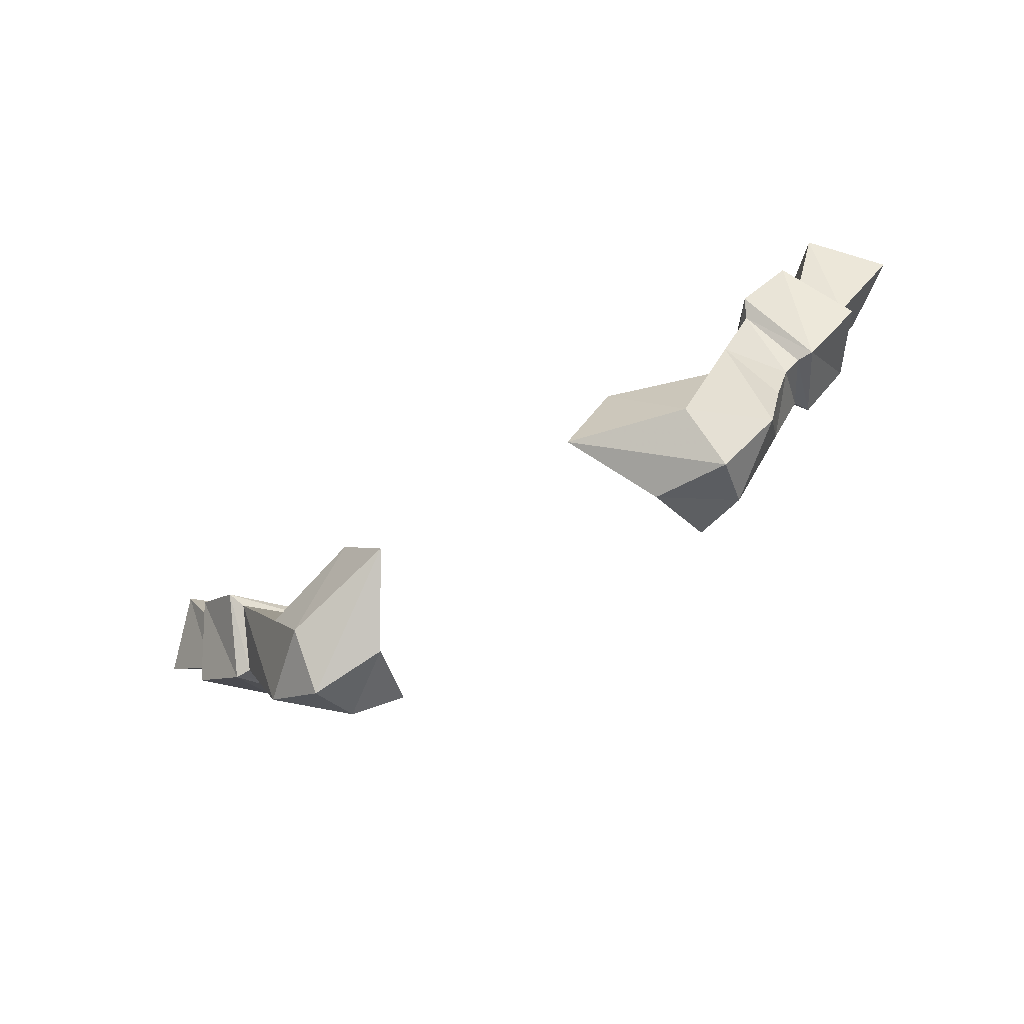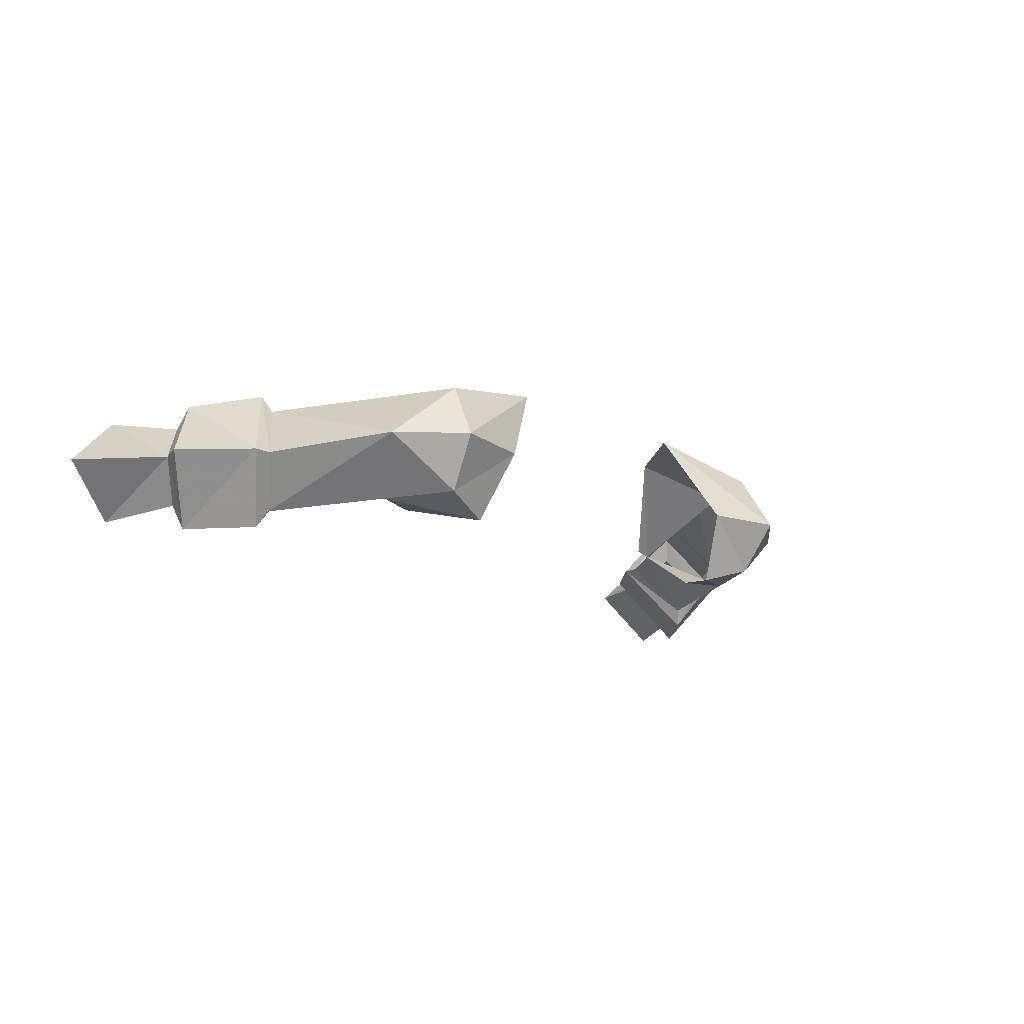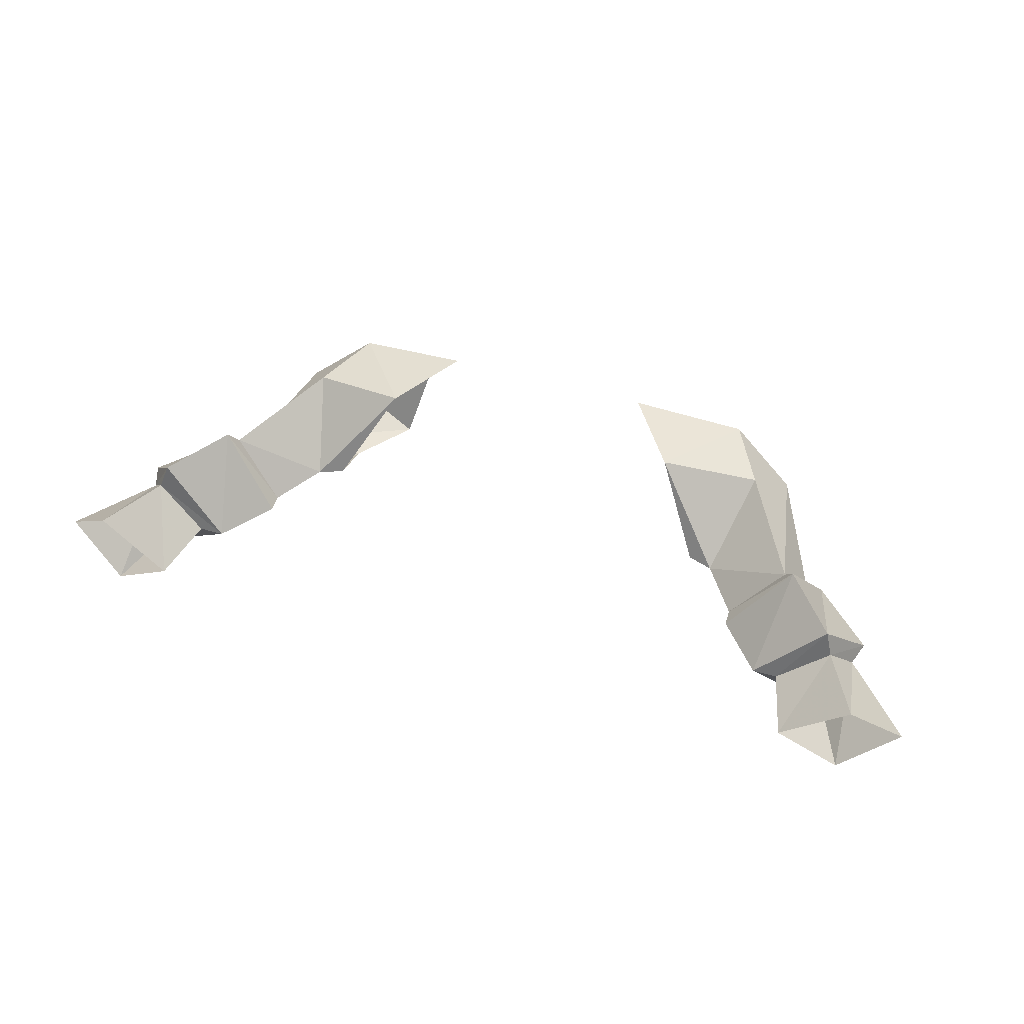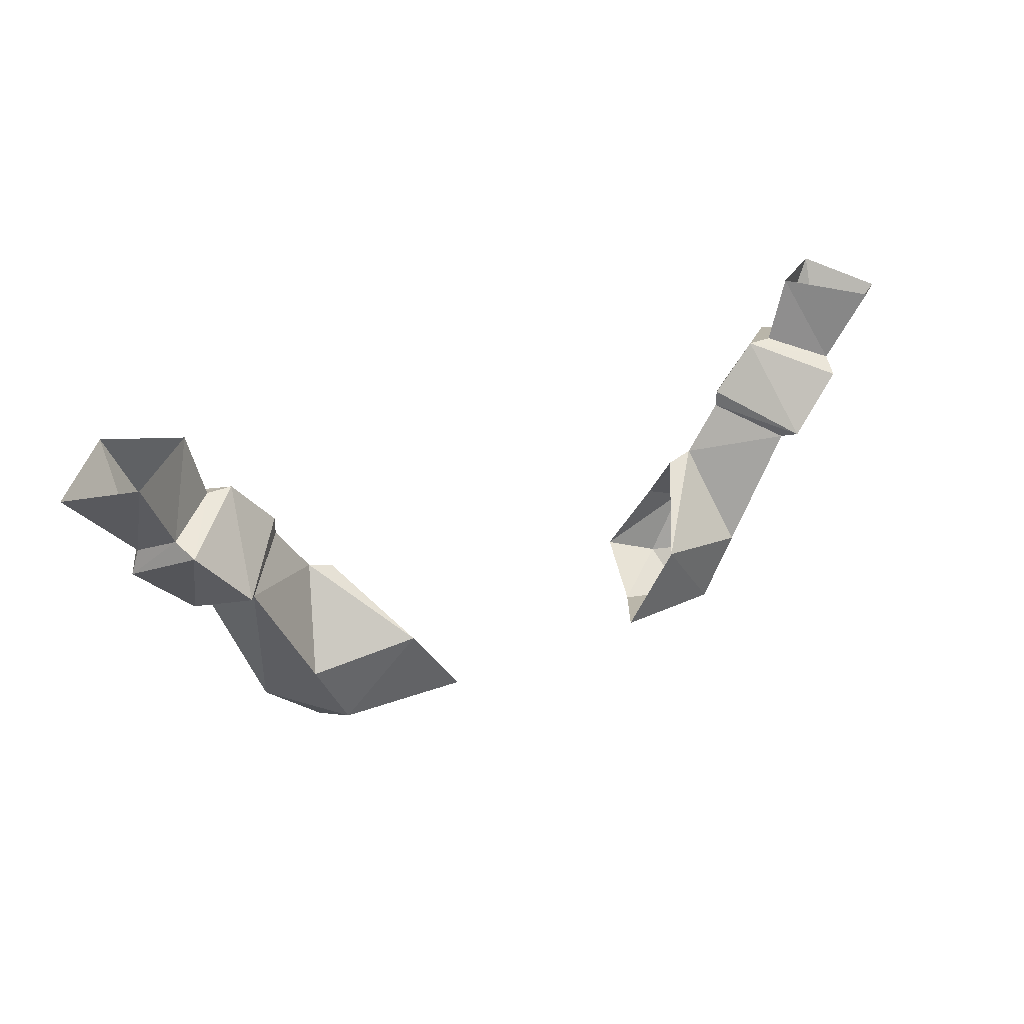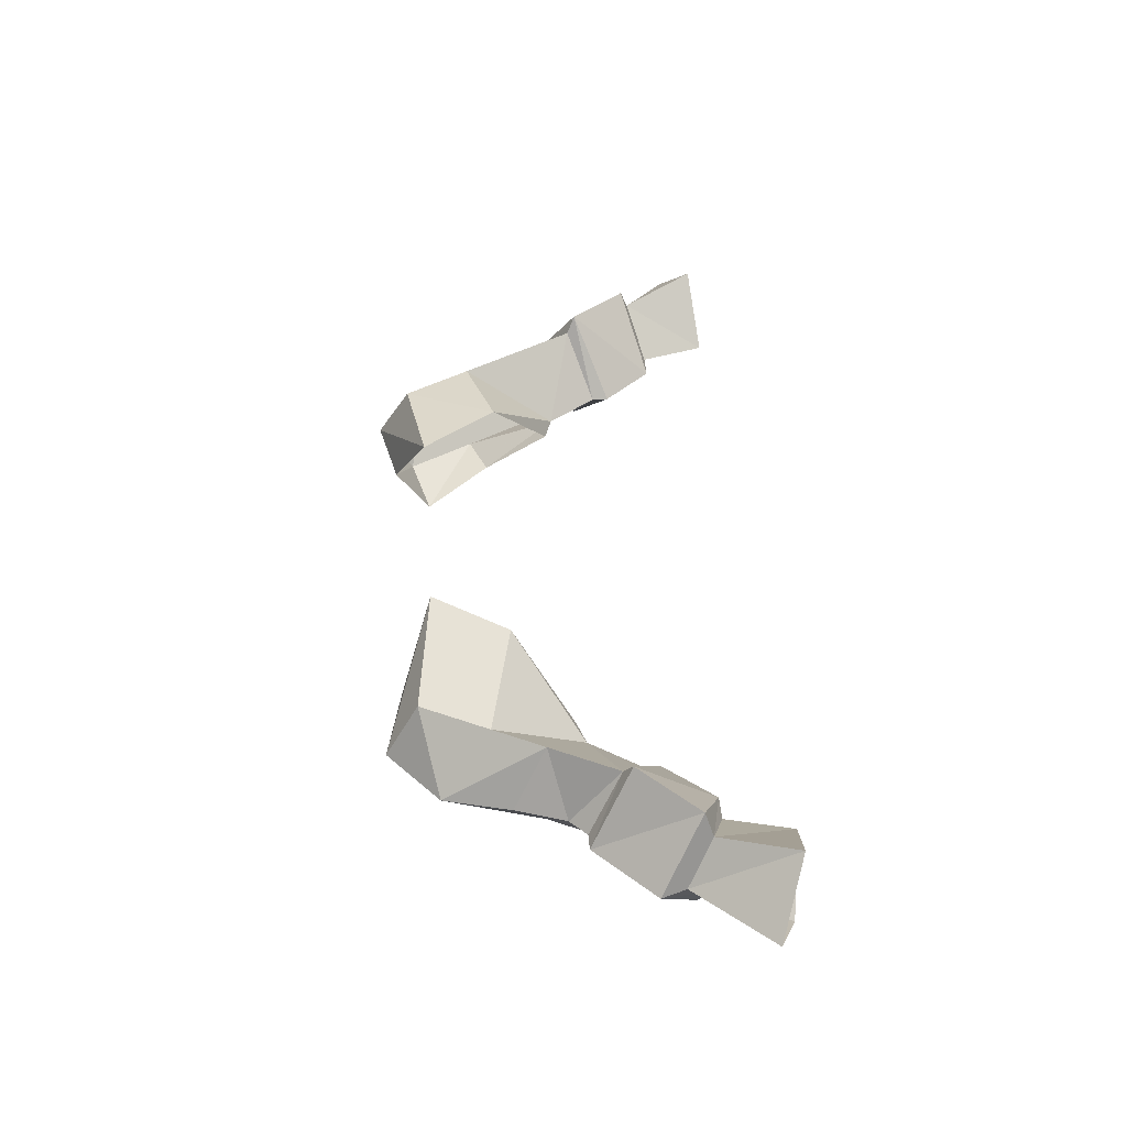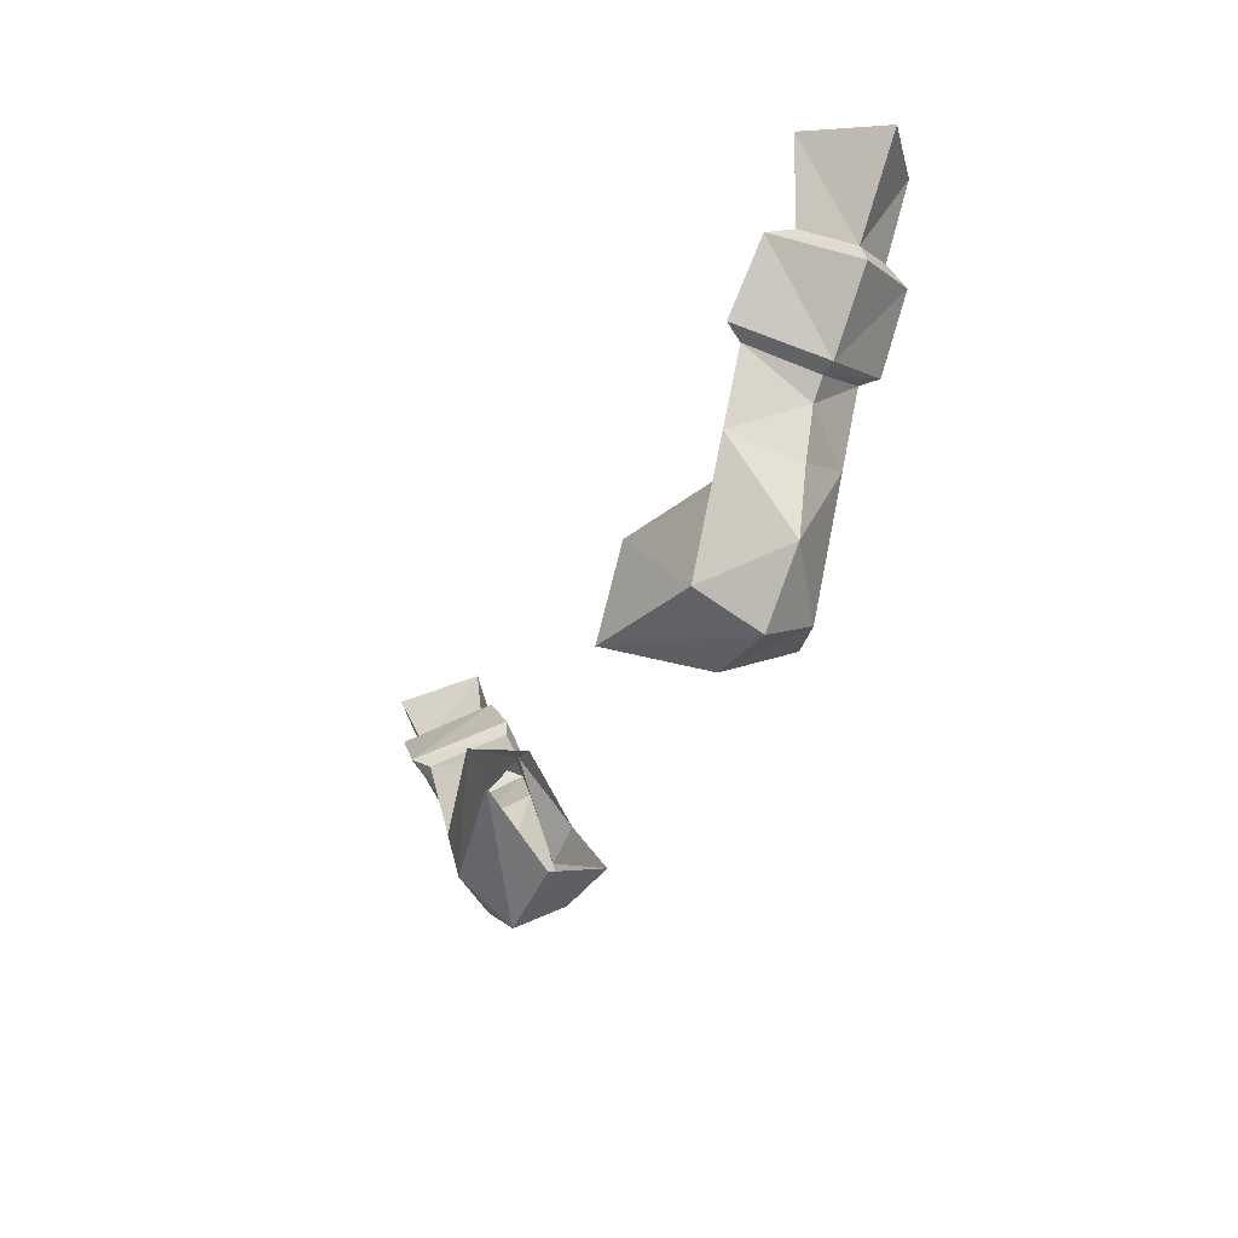
<metadata>
{"format":"obj","ext":"obj","renderer":"f3d","projection":"perspective","resolution":1024,"background":"white","views":[{"elev":-71.0,"azim":30.9,"up":"+Y"},{"elev":-16.7,"azim":-43.5,"up":"+Z"},{"elev":53.5,"azim":-162.9,"up":"+Z"},{"elev":32.3,"azim":-29.5,"up":"+Y"},{"elev":45.4,"azim":85.5,"up":"+Z"},{"elev":-39.9,"azim":63.6,"up":"+Y"}]}
</metadata>
<code>
v 0.3516 -1.211 0.0625
v 0.3359 -1.305 0
v 0.3906 -1.25 0
v 0.3828 -1.227 0
v 0.3594 -1.203 0.03906
v 0.2891 -1.188 0
v 0.3047 -1.266 0.07031
v 0.2969 -1.273 0.05469
v 0.3203 -1.305 0
v 0.3047 -1.266 -0.0625
v 0.3516 -1.211 -0.0625
v 0.3594 -1.203 -0.03906
v 0.3906 -1.133 -0.04688
v 0.4453 -1.156 0
v 0.3906 -1.133 0.05469
v 0.3281 -1.125 0
v 0.3125 -1.188 0
v 0.25 -1.234 0
v 0.25 -1.25 0
v 0.2188 -1.297 0
v 0.2656 -1.336 0.05469
v 0.3047 -1.32 0
v 0.2969 -1.273 -0.04688
v 0.2656 -1.336 -0.04688
v 0.2422 -1.383 -0.04688
v 0.2031 -1.367 -0.04688
v 0.1953 -1.305 0
v 0.1484 -1.359 0.07812
v 0.2422 -1.383 0.05469
v 0.2734 -1.43 0
v 0.2891 -1.367 0
v 0.2109 -1.445 0.05469
v 0.2188 -1.477 0
v 0.2109 -1.445 -0.04688
v 0.1016 -1.43 0.07812
v 0.1484 -1.461 0
v 0.1641 -1.43 -0.0625
v -0.2734 -1.43 0
v -0.2109 -1.445 0.05469
v -0.2422 -1.383 0.05469
v -0.2969 -1.273 0.05469
v -0.3203 -1.305 0
v -0.2969 -1.273 -0.04688
v -0.2422 -1.383 -0.04688
v -0.2109 -1.445 -0.04688
v -0.2188 -1.477 0
v -0.1016 -1.43 0.07812
v -0.1484 -1.359 0.07812
v -0.2188 -1.297 0
v -0.25 -1.25 0
v -0.3047 -1.266 0.07031
v -0.3359 -1.305 0
v -0.3047 -1.266 -0.0625
v -0.2031 -1.367 -0.04688
v -0.1641 -1.43 -0.0625
v -0.1484 -1.461 0
v -0.1953 -1.305 0
v -0.3906 -1.133 0.05469
v -0.4453 -1.156 0
v -0.3828 -1.227 0
v -0.3594 -1.203 0.03906
v -0.3281 -1.125 0
v -0.3125 -1.188 0
v -0.3594 -1.203 -0.03906
v -0.3906 -1.133 -0.04688
v -0.3516 -1.211 0.0625
v -0.3906 -1.25 0
v -0.2891 -1.188 0
v -0.3516 -1.211 -0.0625
v -0.25 -1.234 0
f 1 2 3
f 1 7 2
f 2 10 11
f 2 11 3
f 8 21 22
f 8 22 9
f 9 22 23
f 21 29 30
f 21 30 31
f 22 24 23
f 30 29 32
f 30 32 33
f 30 33 34
f 30 34 25
f 30 25 24
f 30 24 31
f 33 32 35
f 33 35 36
f 33 36 34
f 34 36 37
f 34 37 25
f 25 37 26
f 32 28 35
f 28 32 29
f 38 39 40
f 38 40 41
f 38 41 42
f 38 42 43
f 38 43 44
f 38 44 45
f 38 45 46
f 38 46 39
f 39 46 47
f 39 47 48
f 39 48 40
f 44 54 55
f 44 55 45
f 45 55 56
f 45 56 46
f 46 56 47
f 66 67 52
f 66 52 51
f 67 69 52
f 52 69 53
f 1 3 4
f 1 4 5
f 1 5 6
f 2 7 8
f 2 8 9
f 2 9 10
f 3 11 12
f 3 12 4
f 5 17 6
f 6 17 11
f 7 18 19
f 7 19 8
f 9 23 10
f 10 23 18
f 18 23 19
f 11 17 12
f 41 50 51
f 41 51 42
f 42 51 52
f 42 52 43
f 43 52 53
f 43 53 50
f 66 68 63
f 66 63 61
f 66 61 67
f 67 61 60
f 67 60 69
f 53 70 50
f 50 70 51
f 69 60 64
f 69 64 68
f 68 64 63
f 1 6 7
f 6 11 10
f 6 10 18
f 6 18 7
f 8 19 20
f 8 20 21
f 19 23 20
f 20 23 24
f 20 24 25
f 20 25 26
f 20 26 27
f 20 27 28
f 20 28 29
f 20 29 21
f 40 48 49
f 40 49 41
f 41 49 50
f 43 50 49
f 43 49 44
f 44 49 54
f 49 57 54
f 57 49 48
f 66 51 68
f 53 69 68
f 53 68 70
f 51 70 68
f 4 12 13
f 4 13 14
f 4 14 15
f 4 15 5
f 5 15 16
f 5 16 17
f 21 31 22
f 22 31 24
f 12 17 16
f 12 16 13
f 58 59 60
f 58 60 61
f 58 61 62
f 62 61 63
f 62 63 64
f 62 64 65
f 65 64 60
f 65 60 59

</code>
